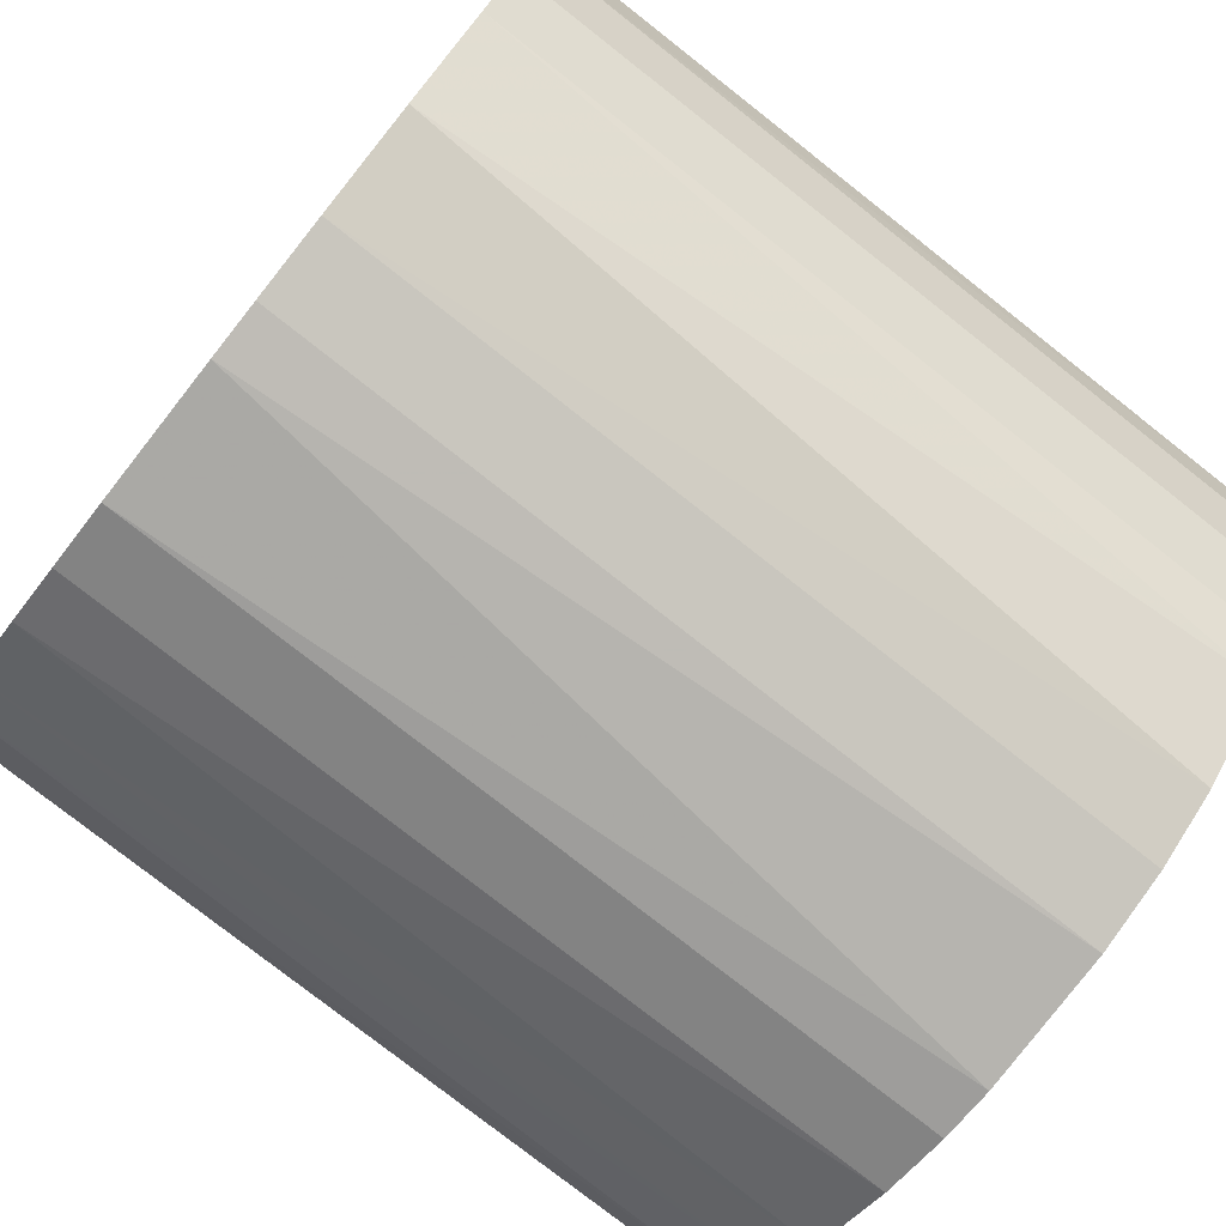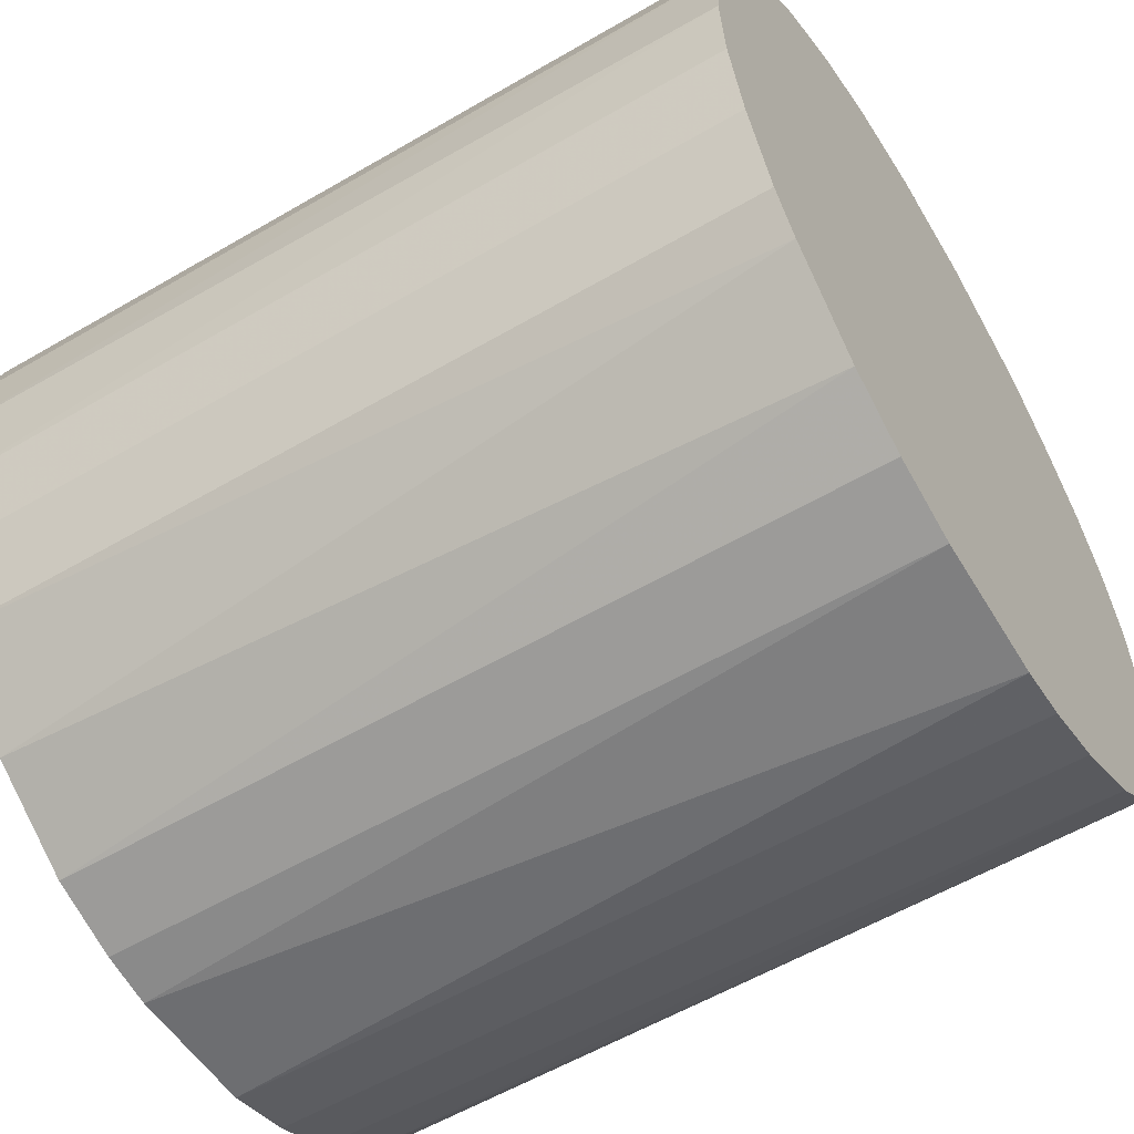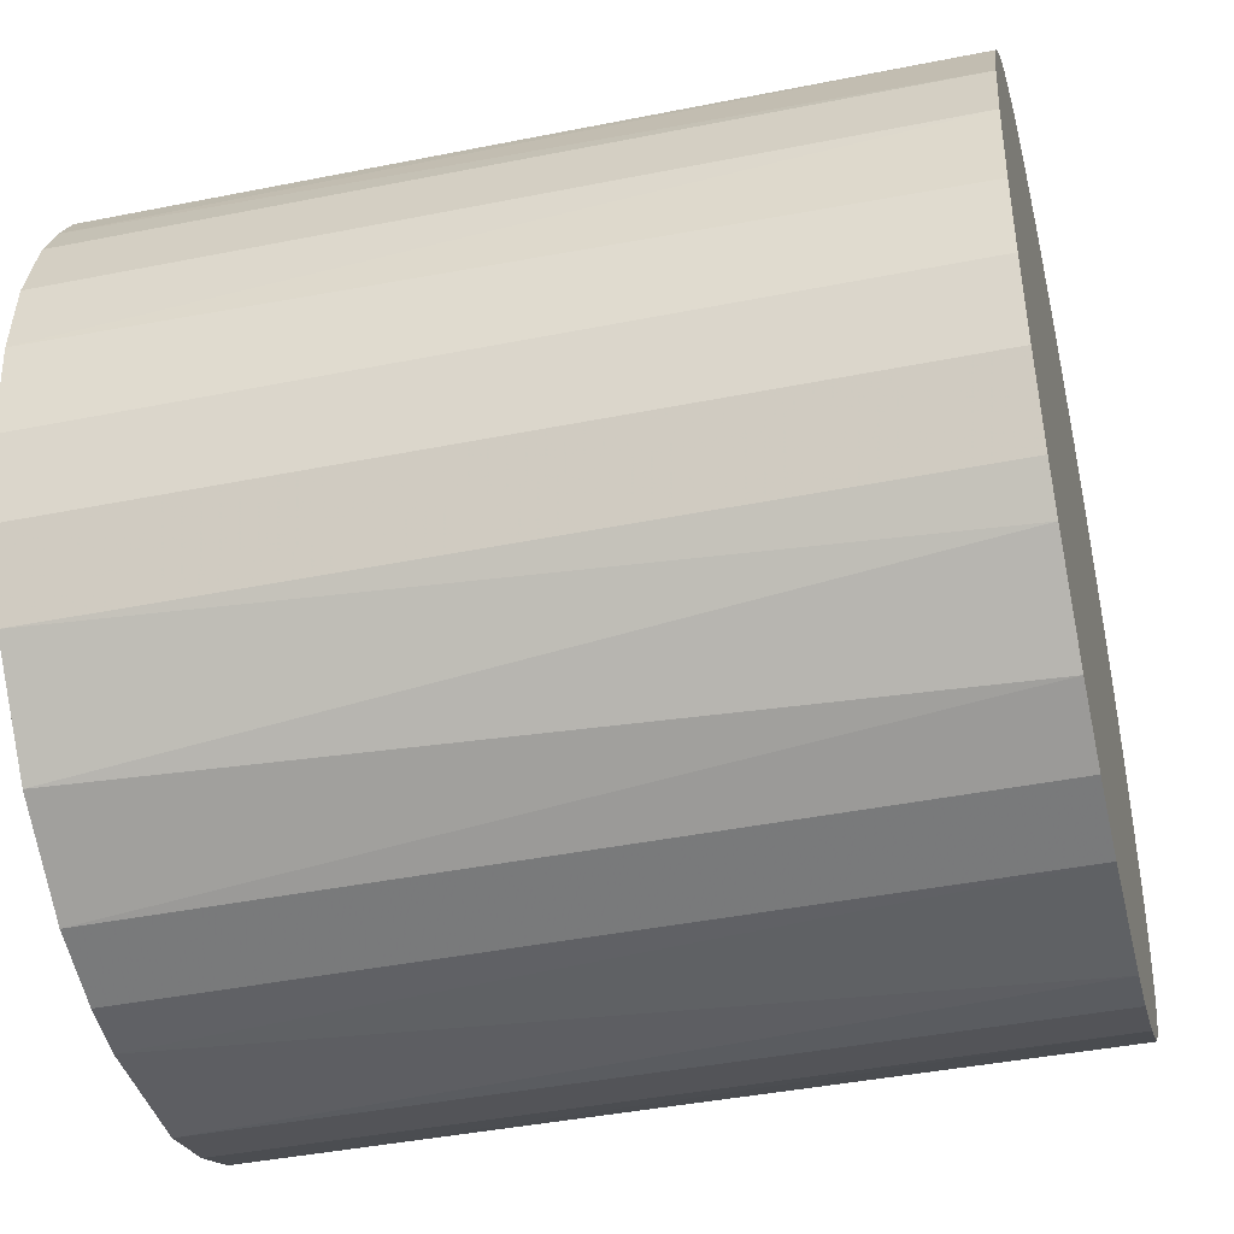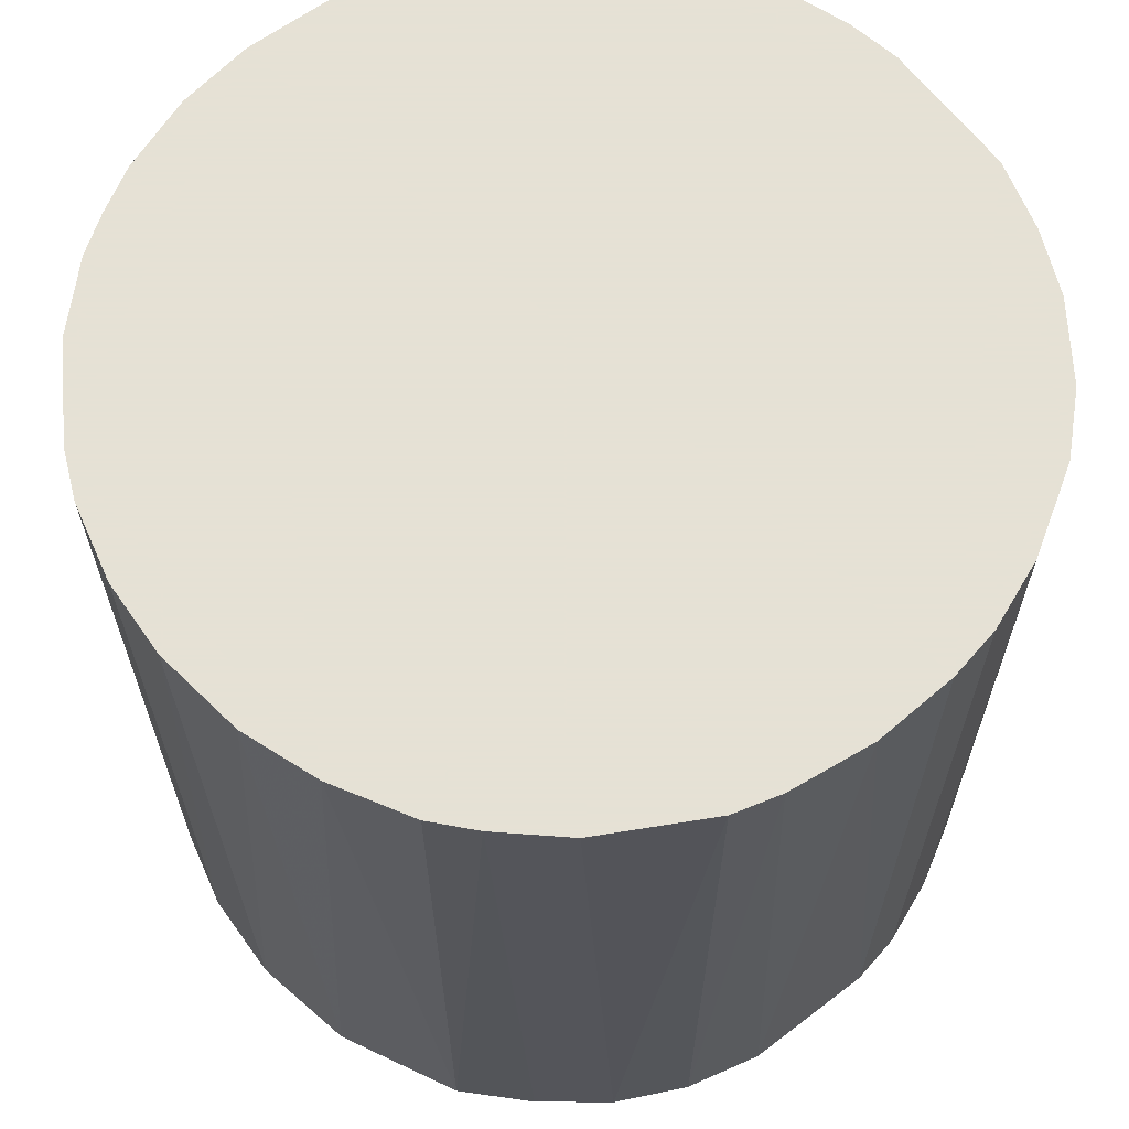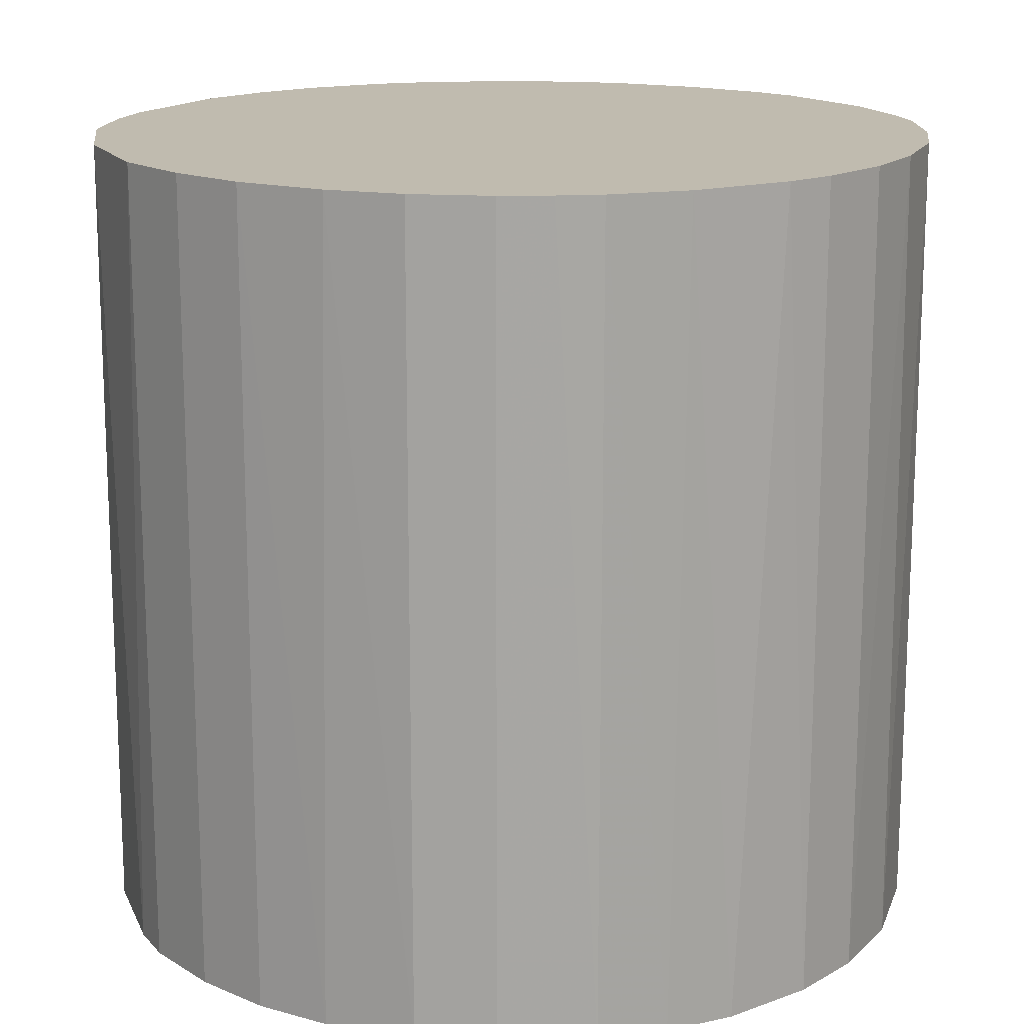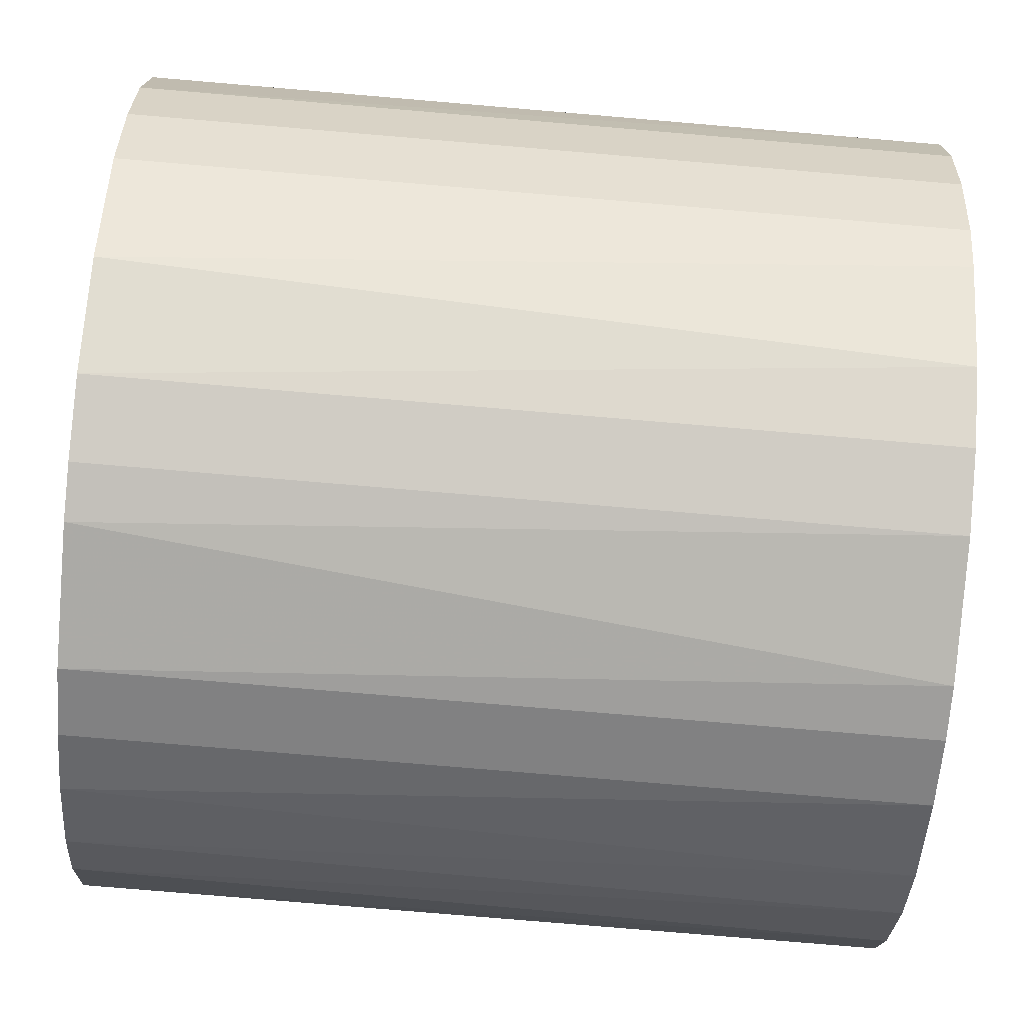
<metadata>
{"format":"obj","ext":"obj","renderer":"f3d","projection":"perspective","resolution":1024,"background":"white","views":[{"elev":-77.9,"azim":51.8,"up":"+Y"},{"elev":-57.1,"azim":121.3,"up":"+Y"},{"elev":-42.2,"azim":103.5,"up":"+Y"},{"elev":64.9,"azim":-130.8,"up":"+Z"},{"elev":16.0,"azim":114.3,"up":"+Z"},{"elev":-79.1,"azim":85.2,"up":"+Y"}]}
</metadata>
<code>
o convex_0
v 0.03042 0.000669 0.0292
v -0.03017 -0.003175 -0.0292
v -0.03017 -0.003175 0.0292
v -0.000428 0.03042 -0.0292
v 0.01224 -0.02797 -0.0292
v -0.007036 -0.02962 0.0292
v -0.01144 0.02821 0.0292
v 0.02491 0.01775 -0.0292
v 0.01499 0.02656 0.0292
v -0.01805 -0.02466 -0.0292
v -0.02522 0.01719 -0.0292
v 0.0194 -0.02355 0.0292
v 0.02822 -0.01144 -0.0292
v -0.02466 -0.01805 0.0292
v -0.02797 0.01223 0.0292
v 0.02656 0.01499 0.0292
v 0.02987 0.006179 -0.0292
v -0.003181 -0.03018 -0.0292
v 0.006731 -0.02962 0.0292
v -0.01695 0.02546 -0.0292
v 0.01169 0.02821 -0.0292
v 0.000669 0.03042 0.0292
v 0.02822 -0.01144 0.0292
v -0.02797 -0.012 -0.0292
v -0.01971 0.02325 0.0292
v 0.02326 -0.01971 -0.0292
v -0.02962 0.006731 -0.0292
v -0.0164 -0.02576 0.0292
v 0.02987 -0.005933 -0.0292
v 0.02106 0.02215 0.0292
v 0.01775 0.02491 -0.0292
v -0.008139 0.02932 -0.0292
v -0.012 -0.02796 -0.0292
v 0.02546 -0.01695 0.0292
v 0.006179 0.02986 0.0292
v -0.02191 -0.02135 -0.0292
v -0.02962 -0.007036 0.0292
v -0.03017 0.002869 0.0292
v 0.02822 0.01169 0.0292
v 0.006731 -0.02962 -0.0292
v 0.01224 -0.02797 0.0292
v 0.0172 -0.02521 -0.0292
v -0.005933 0.02987 0.0292
v 0.002875 -0.03017 0.0292
v -0.02356 0.0194 0.0292
v 0.02822 0.01169 -0.0292
v 0.006179 0.02986 -0.0292
v -0.02136 -0.02191 0.0292
v 0.02987 -0.005933 0.0292
v 0.03042 -0.000423 -0.0292
v -0.02797 0.01223 -0.0292
v -0.02136 0.0216 -0.0292
v -0.02797 -0.012 0.0292
v -0.02577 -0.0164 -0.0292
v 0.02987 0.006179 0.0292
v -0.01695 0.02546 0.0292
v 0.02546 -0.01695 -0.0292
v 0.02161 0.0216 -0.0292
v 0.01169 0.02821 0.0292
v -0.007036 -0.02962 -0.0292
v -0.02962 -0.007036 -0.0292
v -0.02907 0.008931 0.0292
v 0.02491 0.01775 0.0292
v -0.012 -0.02796 0.0292
f 28 33 64
f 2 4 5
f 1 3 6
f 3 1 7
f 5 4 8
f 7 1 9
f 2 5 10
f 4 2 11
f 1 6 12
f 5 8 13
f 6 3 14
f 3 7 15
f 9 1 16
f 13 8 17
f 10 5 18
f 12 6 19
f 4 11 20
f 8 4 21
f 7 9 22
f 1 12 23
f 2 10 24
f 15 7 25
f 5 13 26
f 11 2 27
f 6 14 28
f 13 17 29
f 23 13 29
f 9 16 30
f 8 21 31
f 21 9 31
f 9 30 31
f 4 20 32
f 20 7 32
f 10 18 33
f 28 10 33
f 23 12 34
f 13 23 34
f 12 26 34
f 22 9 35
f 24 10 36
f 3 2 37
f 14 3 37
f 2 3 38
f 3 15 38
f 27 2 38
f 16 1 39
f 18 5 40
f 5 19 40
f 19 5 41
f 12 19 41
f 5 26 42
f 26 12 42
f 41 5 42
f 12 41 42
f 22 4 43
f 7 22 43
f 4 32 43
f 32 7 43
f 6 18 44
f 19 6 44
f 18 40 44
f 40 19 44
f 11 15 45
f 15 25 45
f 8 16 46
f 17 8 46
f 16 39 46
f 39 17 46
f 21 4 47
f 4 22 47
f 35 21 47
f 22 35 47
f 10 28 48
f 28 14 48
f 36 10 48
f 14 36 48
f 1 23 49
f 23 29 49
f 49 29 50
f 17 1 50
f 29 17 50
f 1 49 50
f 15 11 51
f 11 27 51
f 20 11 52
f 25 20 52
f 11 45 52
f 45 25 52
f 14 37 53
f 37 24 53
f 24 36 54
f 36 14 54
f 14 53 54
f 53 24 54
f 1 17 55
f 39 1 55
f 17 39 55
f 7 20 56
f 25 7 56
f 20 25 56
f 26 13 57
f 13 34 57
f 34 26 57
f 8 31 58
f 31 30 58
f 9 21 59
f 21 35 59
f 35 9 59
f 18 6 60
f 6 33 60
f 33 18 60
f 2 24 61
f 37 2 61
f 24 37 61
f 38 15 62
f 27 38 62
f 15 51 62
f 51 27 62
f 16 8 63
f 30 16 63
f 8 58 63
f 58 30 63
f 6 28 64
f 33 6 64

</code>
